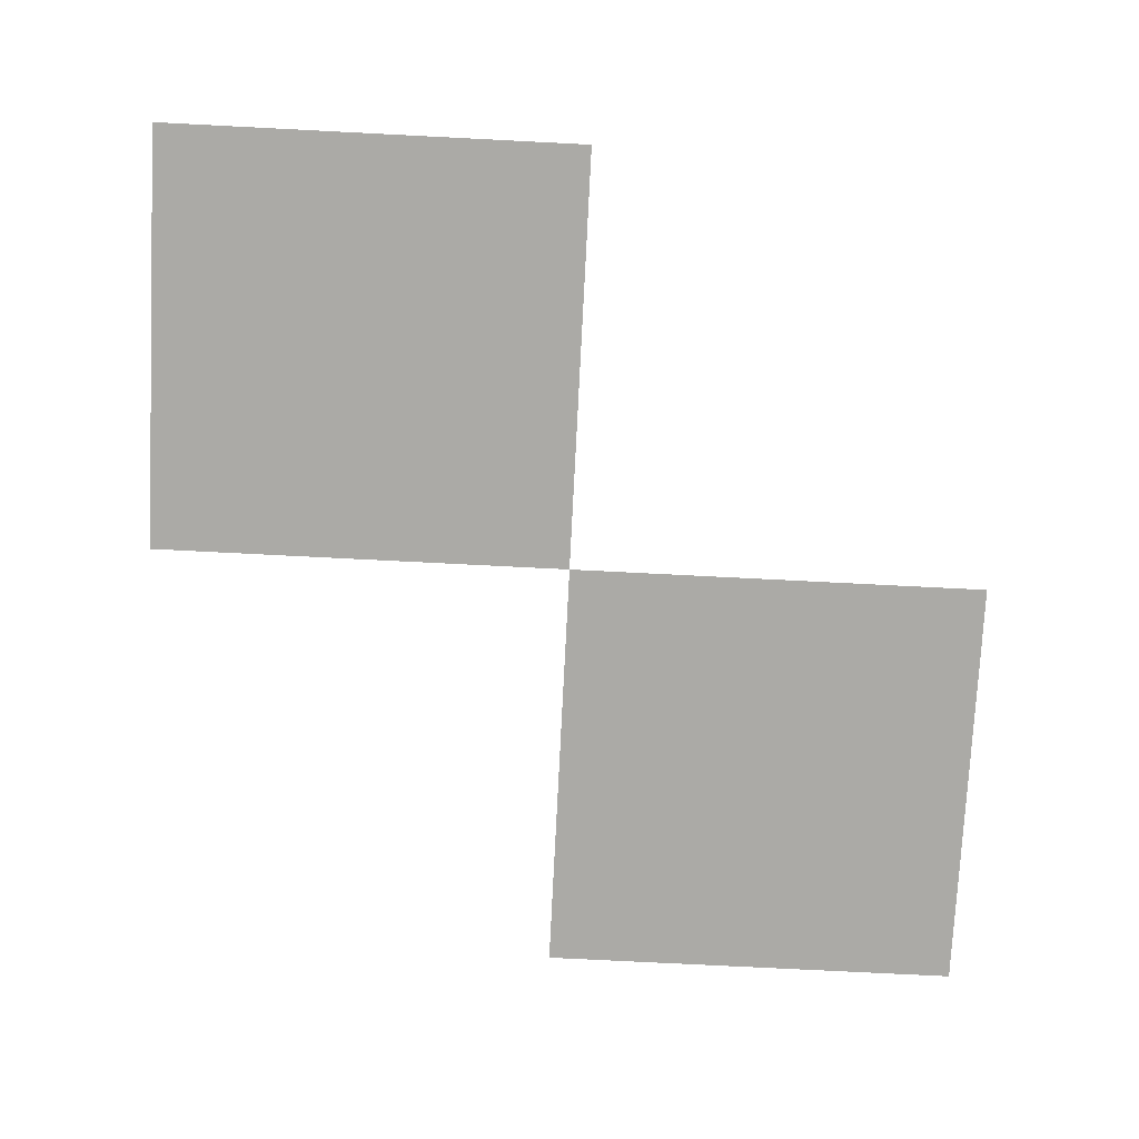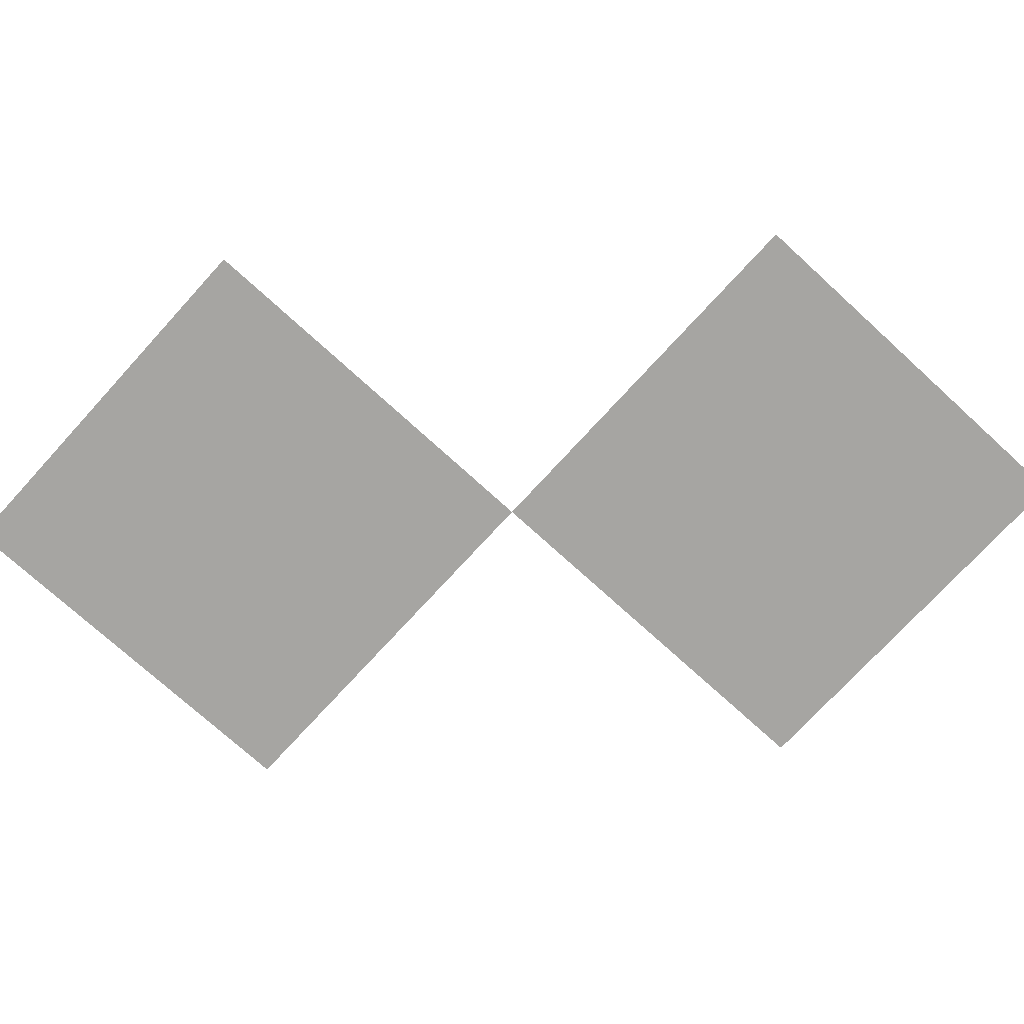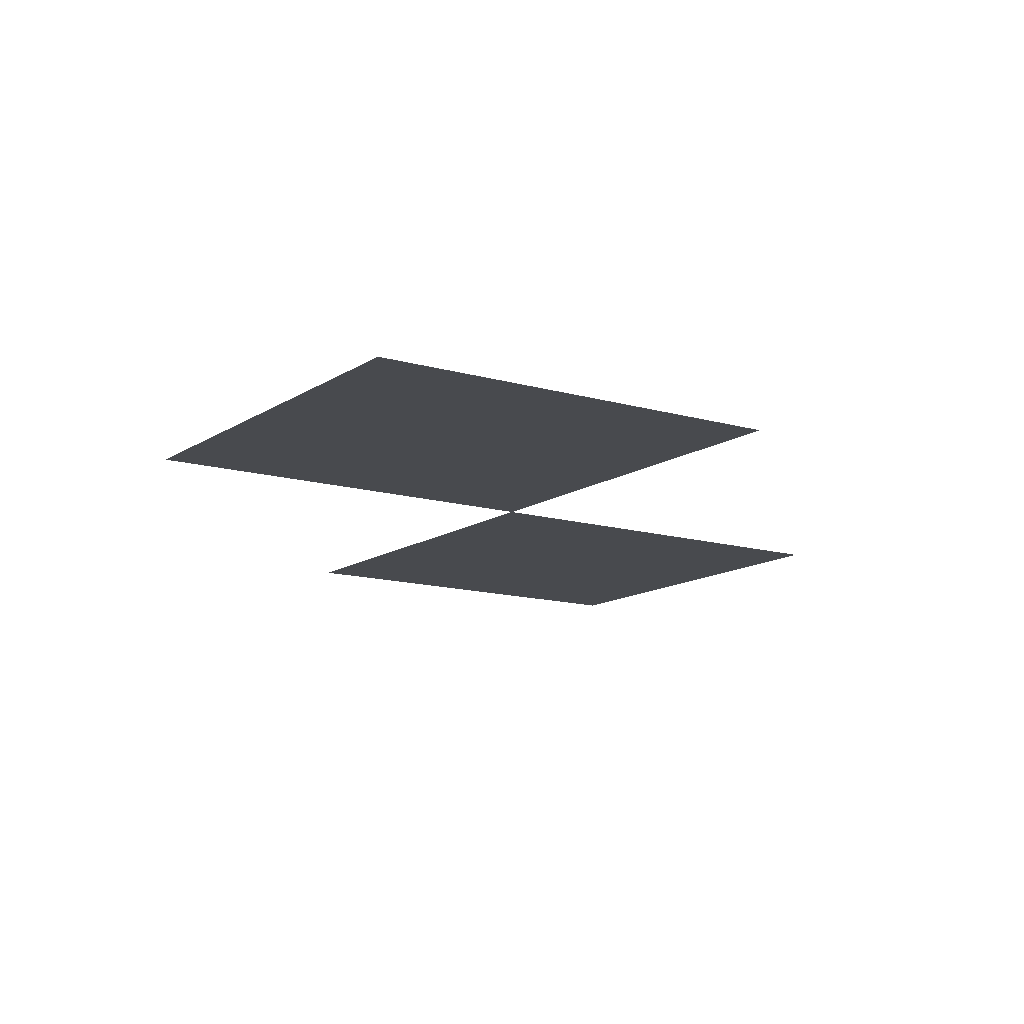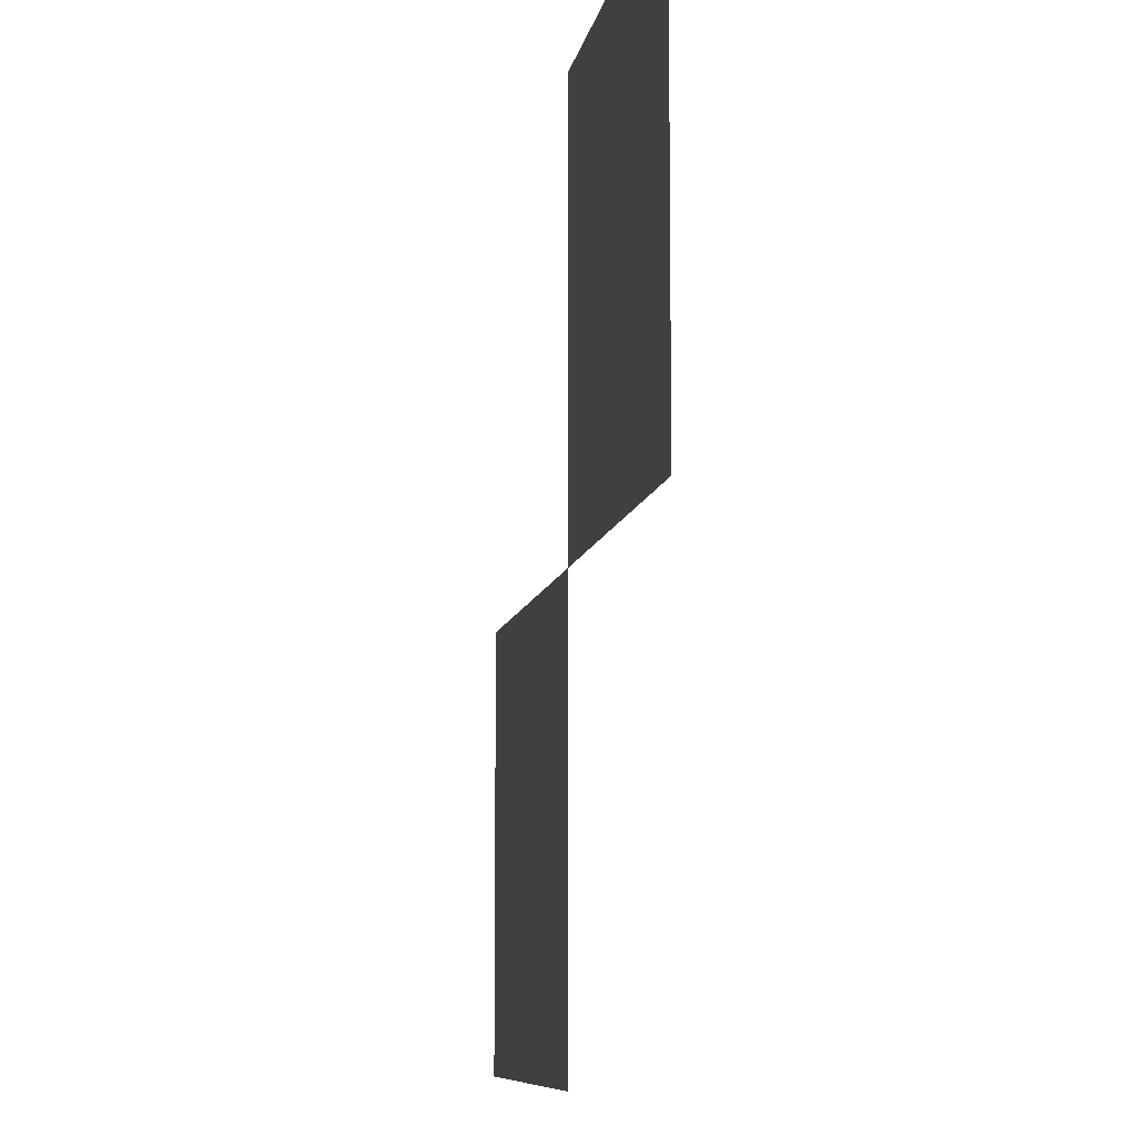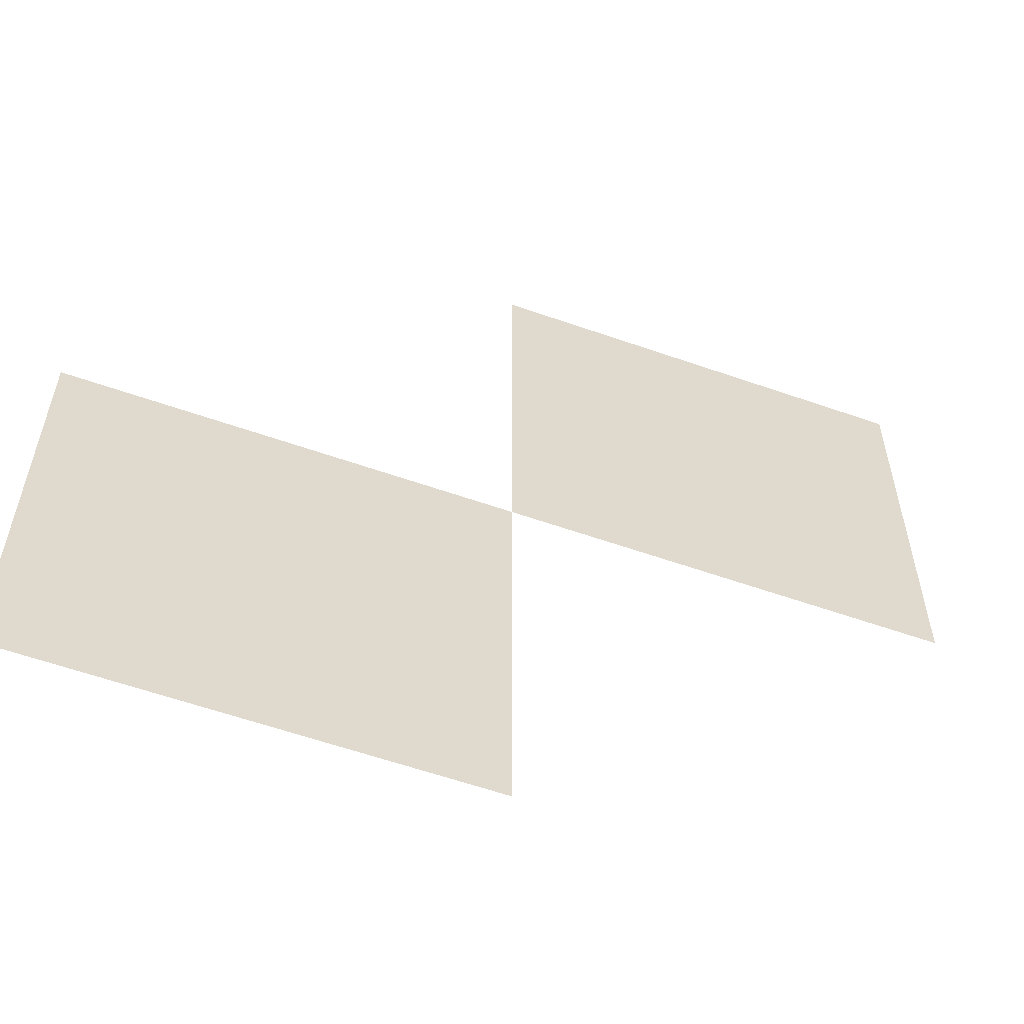
<metadata>
{"format":"obj","ext":"obj","renderer":"f3d","projection":"perspective","resolution":1024,"background":"white","views":[{"elev":-75.7,"azim":177.1,"up":"+Z"},{"elev":-73.8,"azim":47.6,"up":"+Z"},{"elev":-12.9,"azim":145.9,"up":"+Z"},{"elev":-8.6,"azim":80.5,"up":"+Y"},{"elev":-58.9,"azim":-19.9,"up":"+Y"}]}
</metadata>
<code>
v -6 -14 0
v -7 -14 0
v -7 -13 0
v -6 -13 0
v -7 -15 0
v -8 -15 0
v -8 -14 0
v -7 -14 0
g Map_Master_mesh_0367
f 1 2 3 4
f 5 6 7 8

</code>
